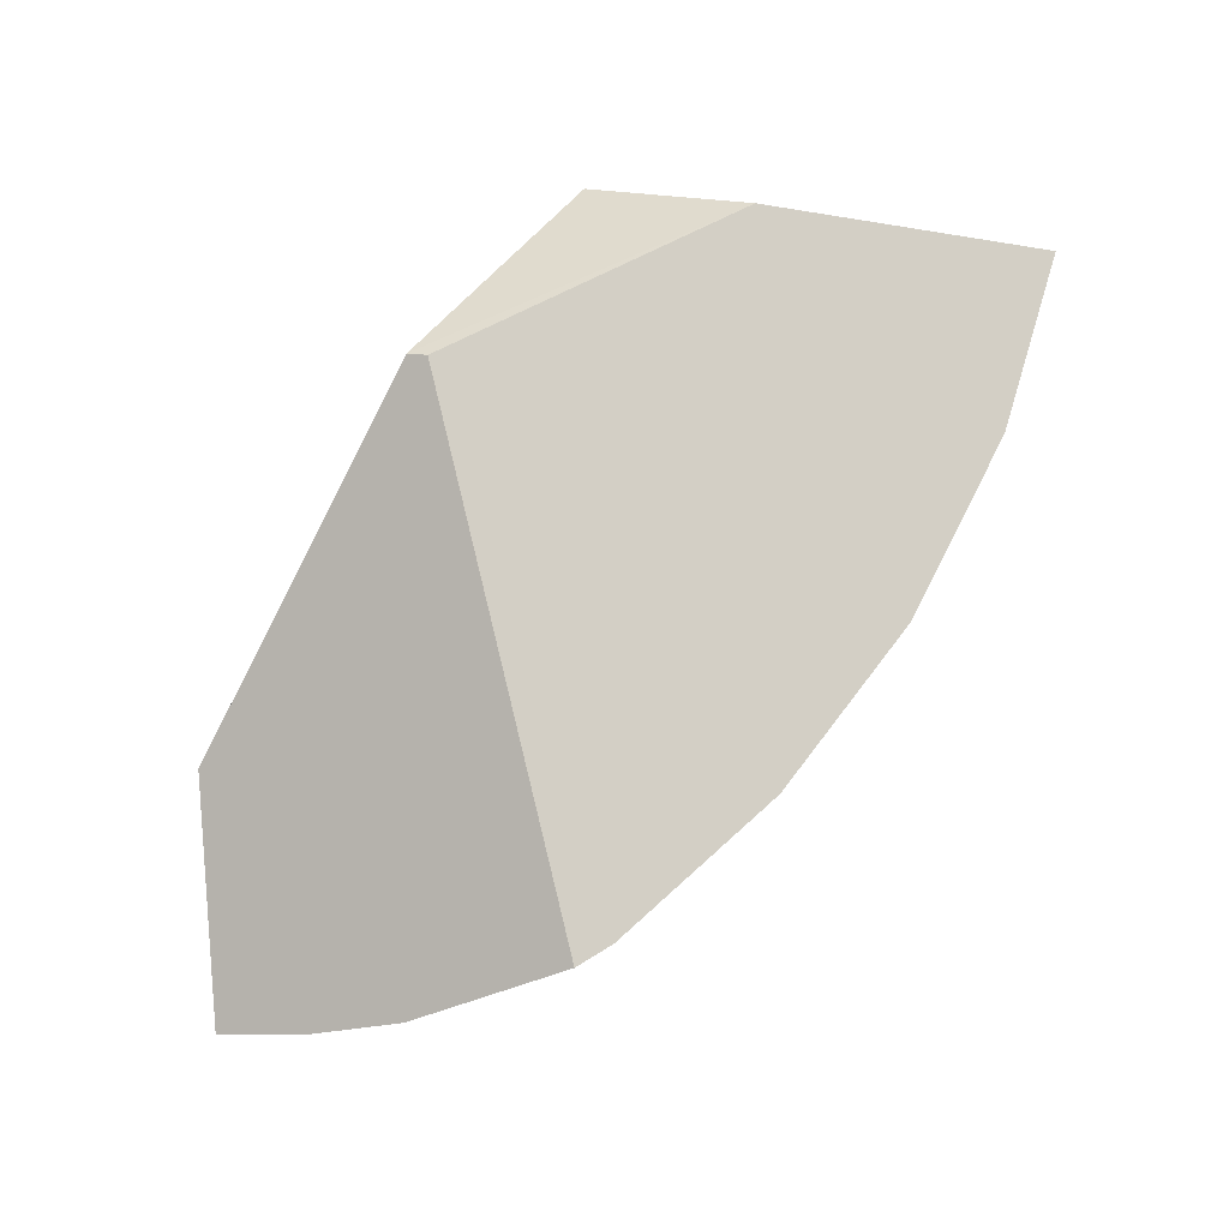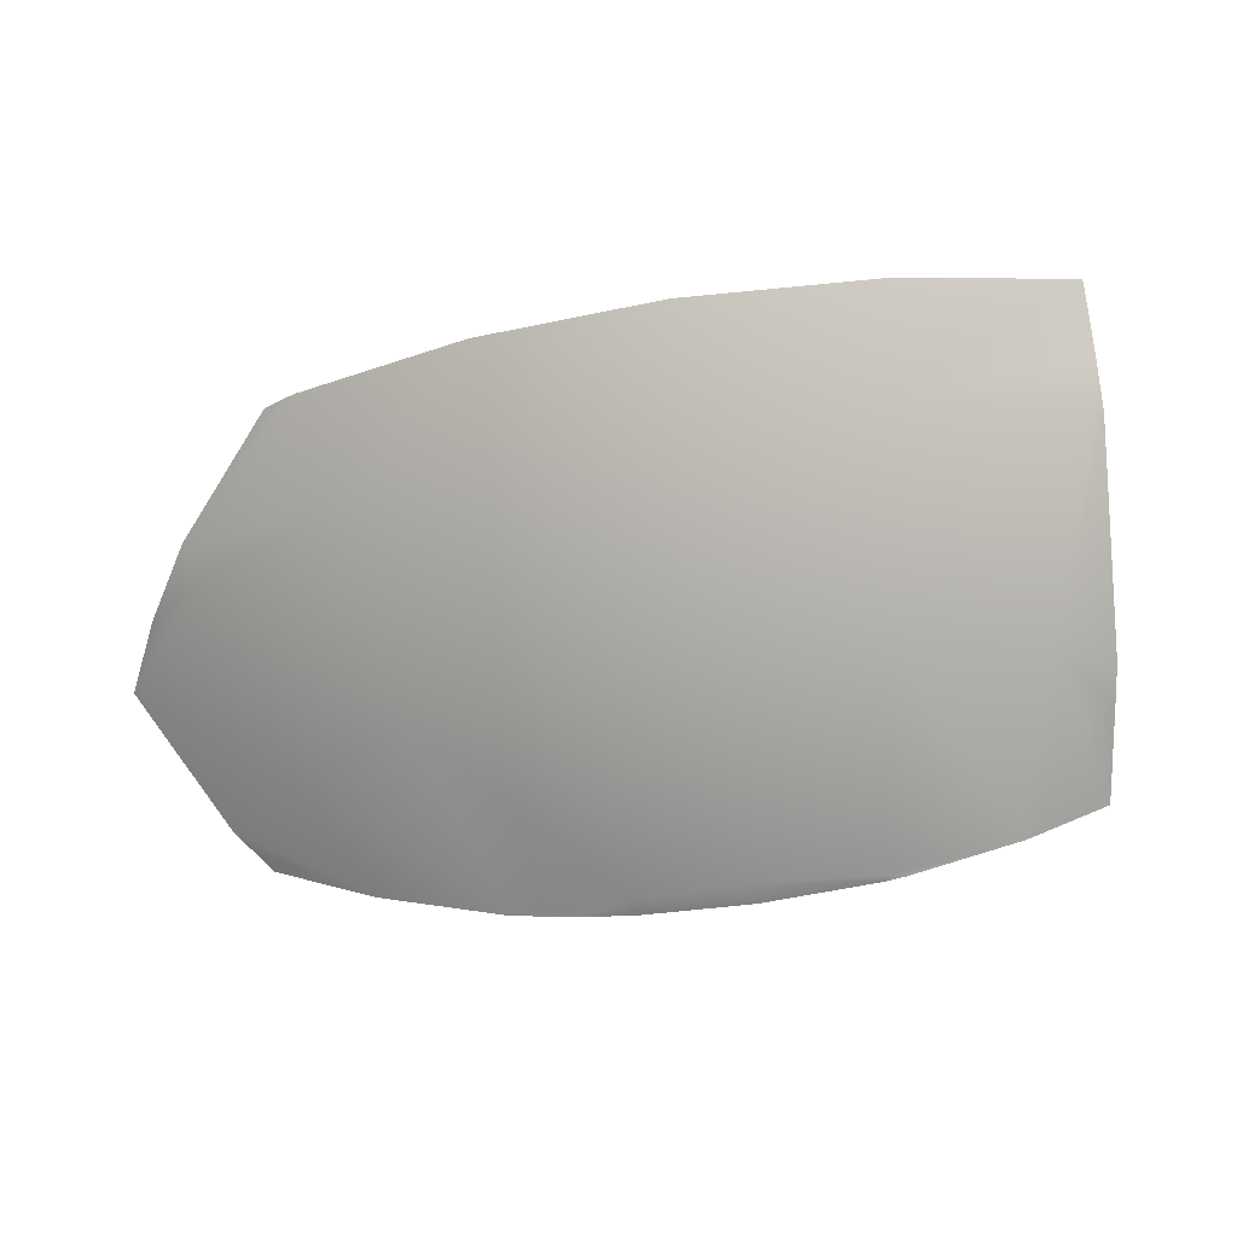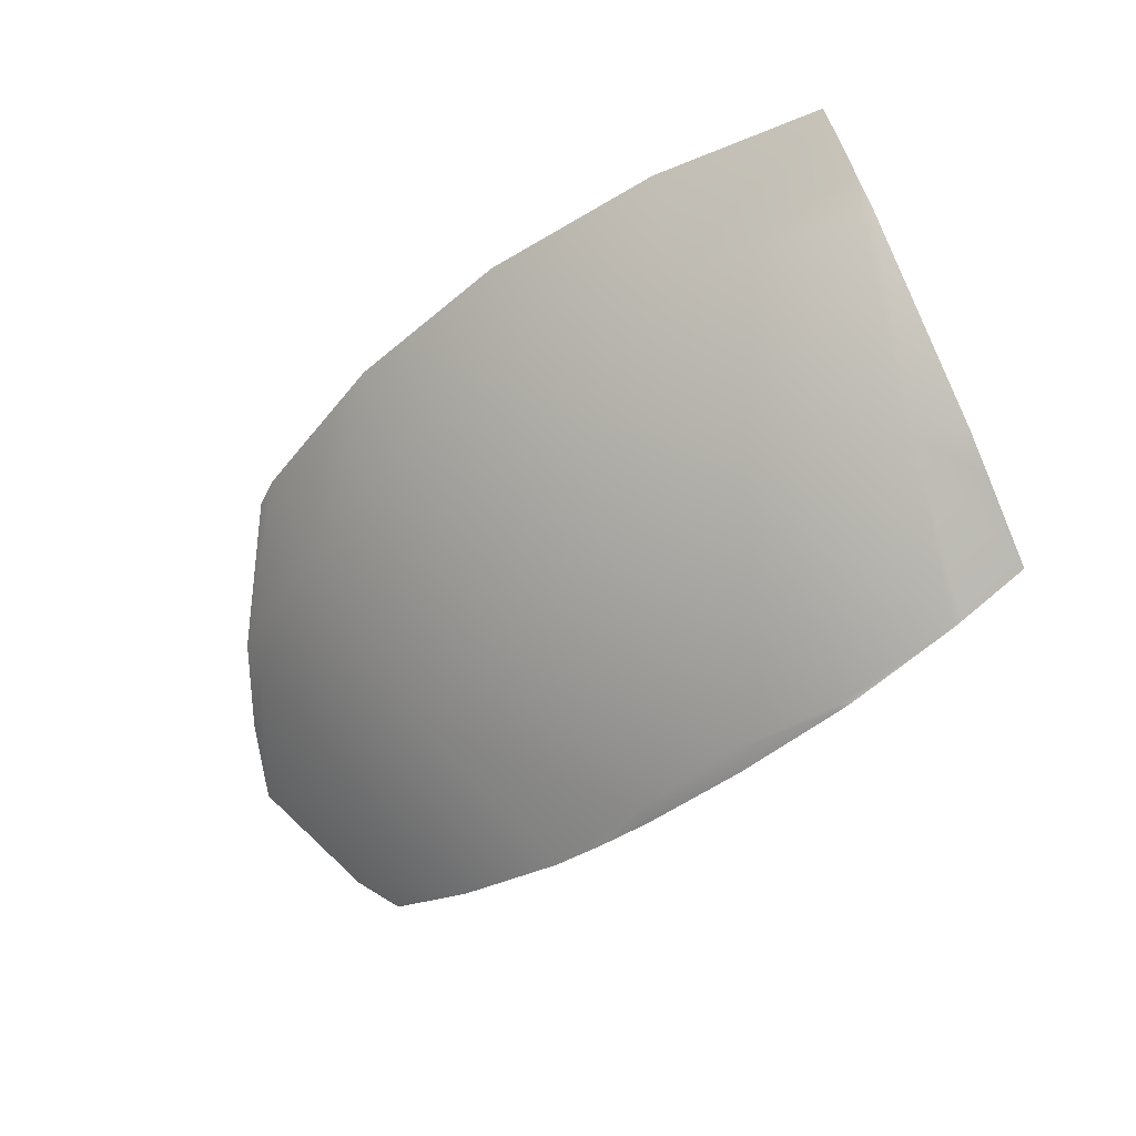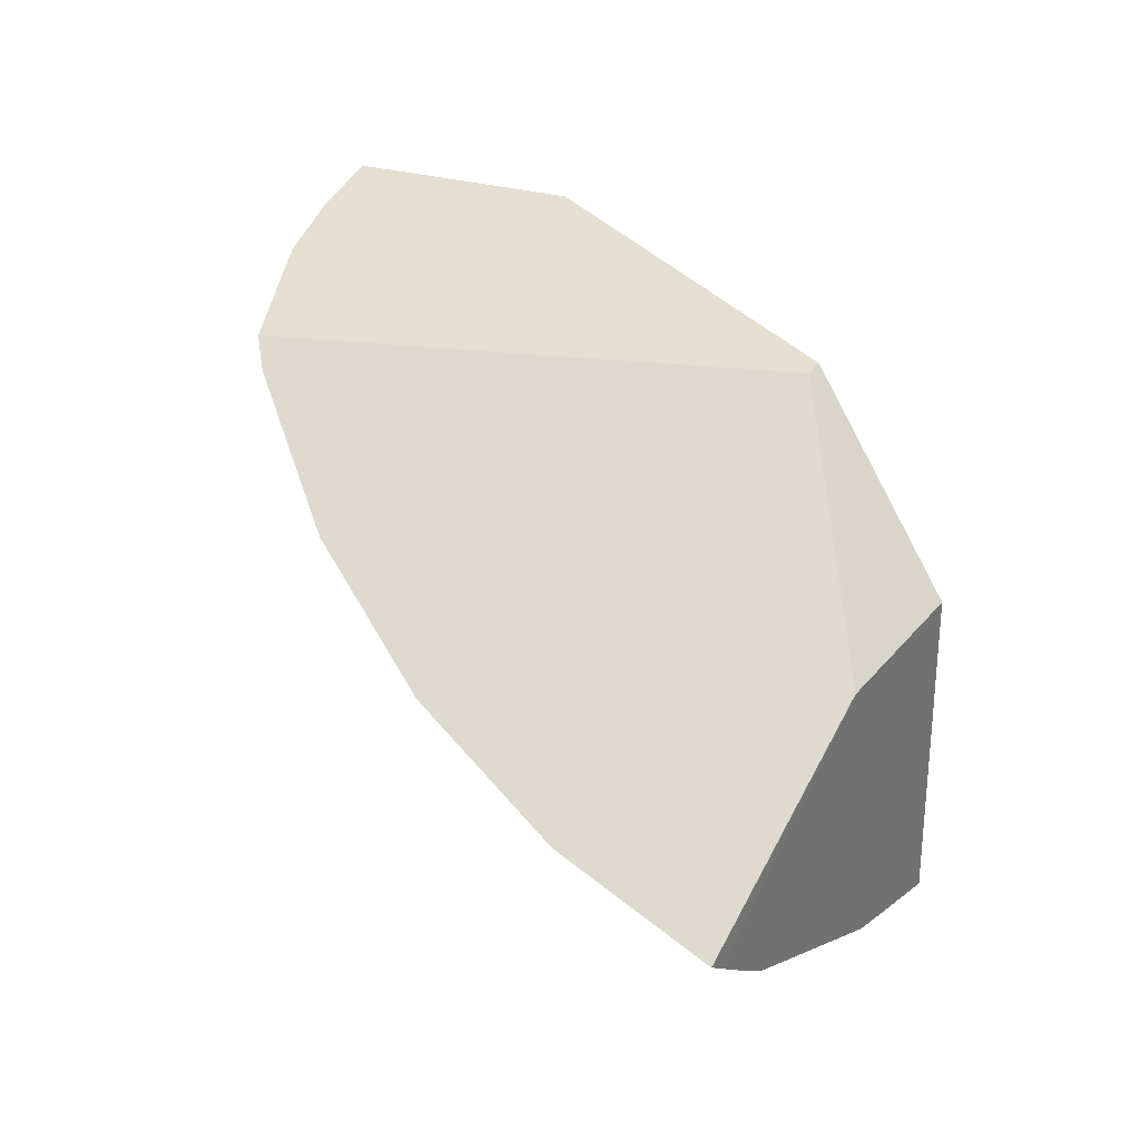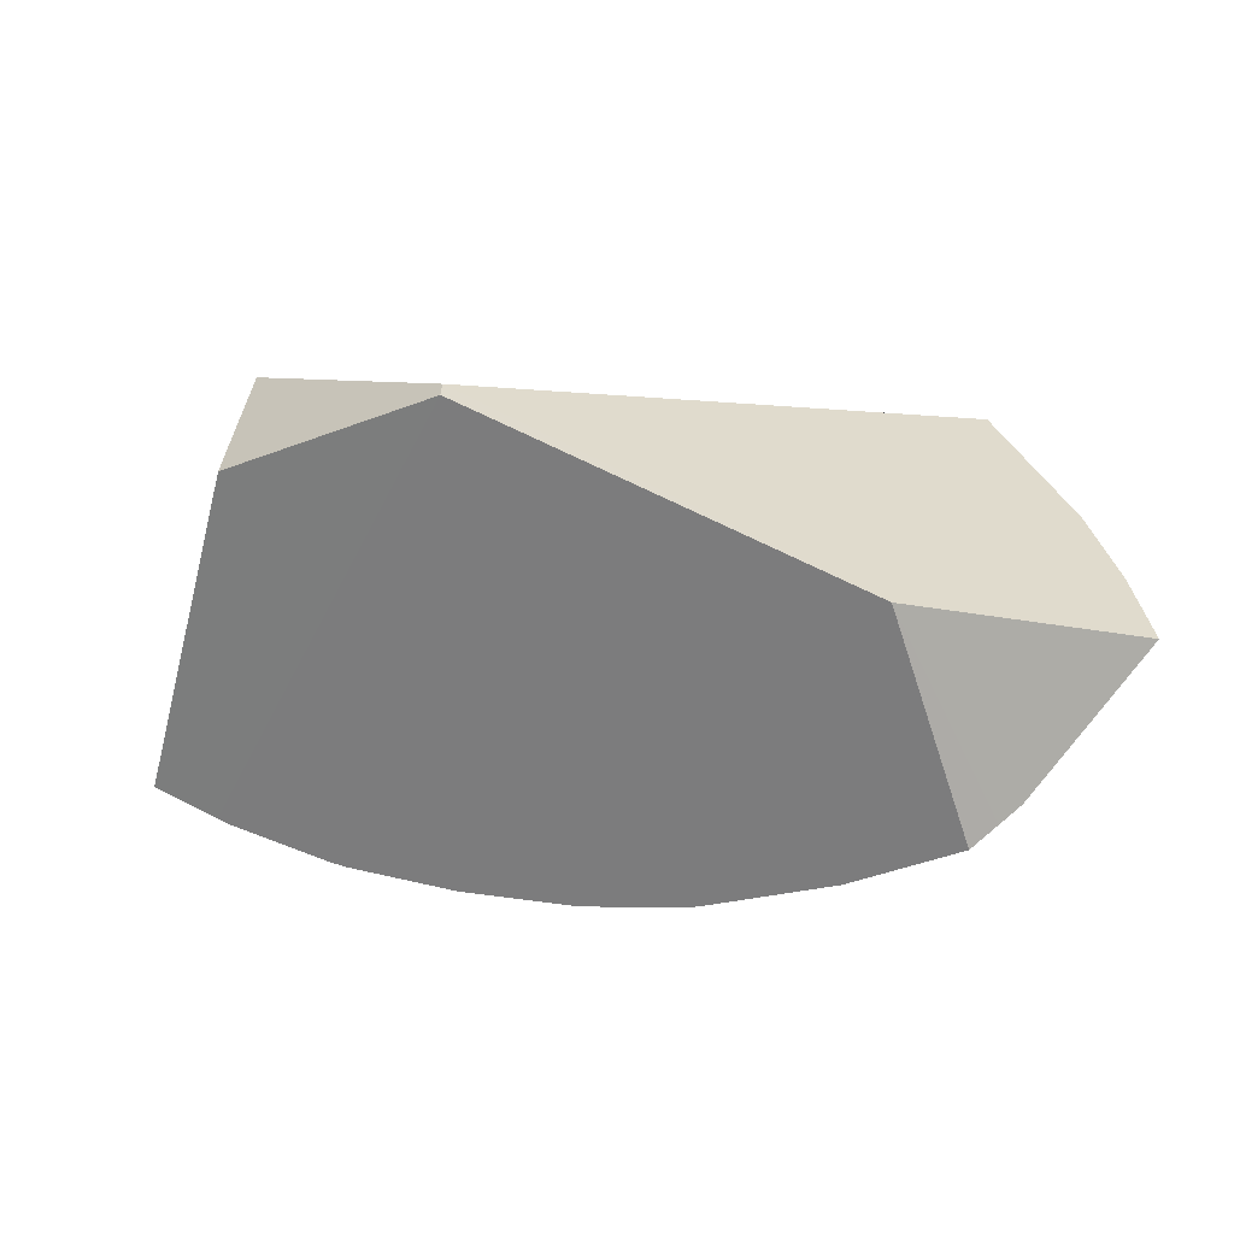
<metadata>
{"format":"obj","ext":"obj","renderer":"f3d","projection":"perspective","resolution":1024,"background":"white","views":[{"elev":77.7,"azim":99.8,"up":"+Y"},{"elev":-33.3,"azim":170.1,"up":"+Y"},{"elev":-46.4,"azim":-162.9,"up":"+Y"},{"elev":62.1,"azim":-147.7,"up":"+Y"},{"elev":12.0,"azim":0.3,"up":"+Y"}]}
</metadata>
<code>
v 0 -0.5556 -0.8315
v 0 -0.7071 -0.7071
v 0.2042 -0.4134 -0.387
v 0.5353 -0.5482 -0.2685
v 0.017 -0.4881 -0.4937
v 0.1622 -0.5556 -0.8155
v 0.2046 -0.407 -0.4043
v 0.1379 -0.7071 -0.6935
v 0.02924 -0.4287 -0.6348
v 0.1084 -0.8315 -0.5449
v 0.3182 -0.5556 -0.7682
v 0.2706 -0.7071 -0.6533
v 0.2126 -0.8315 -0.5133
v 0.4619 -0.5556 -0.6913
v 0.3928 -0.7071 -0.5879
v 0.3087 -0.8315 -0.4619
v 0.5879 -0.5556 -0.5879
v 0.5 -0.7071 -0.5
v 0.6913 -0.5556 -0.4619
v 0.5879 -0.7071 -0.3928
v -0.04819 -0.7071 -0.7024
v -0.05421 -0.7315 -0.672
v 0.009893 -0.4813 -0.8702
v 0 -0.5191 -0.851
v -0.009536 -0.5556 -0.8305
v 0.01508 -0.4623 -0.8798
v -0.06649 -0.7832 -0.6079
v 0.401 -0.822 -0.401
v 0.3529 -0.8315 -0.4257
v 0.3015 -0.8384 -0.4512
v 0 -0.8088 -0.5833
v -0.008892 -0.8054 -0.5865
v 0.1074 -0.8341 -0.54
v 0.6466 -0.4594 -0.597
v 0.6234 -0.4617 -0.6234
v 0.09193 -0.8315 -0.5465
v 0.5099 -0.7841 -0.3407
v 0.7065 -0.5214 -0.4721
v 0.2056 -0.8412 -0.4964
v 0.6212 -0.7218 -0.293
v 0.6391 -0.7071 -0.2971
v 0.7276 -0.5556 -0.3942
v 0.599 -0.7397 -0.2882
v 0.7332 -0.5703 -0.3581
v 0.3355 -0.471 -0.8099
v 0.7393 -0.5862 -0.3191
v 0.1713 -0.4687 -0.861
v 0.5405 -0.4659 -0.6885
v 0.4878 -0.4687 -0.73
v 0.7065 -0.5214 -0.4721
v 0.7276 -0.5556 -0.3942
v -0.04819 -0.7071 -0.7024
v -0.05421 -0.7315 -0.672
v 0.6234 -0.4617 -0.6234
v 0.5405 -0.4659 -0.6885
v 0.009893 -0.4813 -0.8702
v 0 -0.5191 -0.851
v -0.009536 -0.5556 -0.8305
v 0.401 -0.822 -0.401
v 0.3529 -0.8315 -0.4257
v 0.3015 -0.8384 -0.4512
v 0.6212 -0.7218 -0.293
v 0.599 -0.7397 -0.2882
v 0 -0.8088 -0.5833
v -0.008892 -0.8054 -0.5865
v 0.6466 -0.4594 -0.597
v 0.09193 -0.8315 -0.5465
v 0.5099 -0.7841 -0.3407
v 0.1074 -0.8341 -0.54
v 0.2056 -0.8412 -0.4964
v 0.6391 -0.7071 -0.2971
v -0.06649 -0.7832 -0.6079
v 0.01508 -0.4623 -0.8798
v 0.3355 -0.471 -0.8099
v 0.1713 -0.4687 -0.861
v 0.7332 -0.5703 -0.3581
v 0.7393 -0.5862 -0.3191
v 0.4878 -0.4687 -0.73
f 9 56 57 58 52 53
f 9 73 56
f 5 9 53 72
f 5 72 65 3
f 9 55 78 74 75 73
f 4 63 62
f 63 4 3 65 64 67 33 70 61 60 28 68
f 3 7 9
f 9 7 66 54 55
f 5 3 9
f 4 7 3
f 7 4 77 76
f 66 7 76 51 50
f 77 4 62 41
f 6 1 24 23 26 47
f 2 1 6 8
f 31 2 8 10 36
f 36 10 69
f 11 6 47 45
f 8 6 11 12
f 10 8 12 13
f 69 10 13 39
f 39 13 16 30
f 14 11 45 49
f 12 11 14 15
f 13 12 15 16
f 17 14 49 48 35
f 15 14 17 18
f 16 15 18 59 29
f 29 30 16
f 38 19 17 35 34
f 18 17 19 20
f 59 18 20 37
f 42 19 38
f 46 71 20 19 42 44
f 37 20 71 40 43
f 1 25 24
f 25 1 2 21
f 2 31 32 27 22 21

</code>
